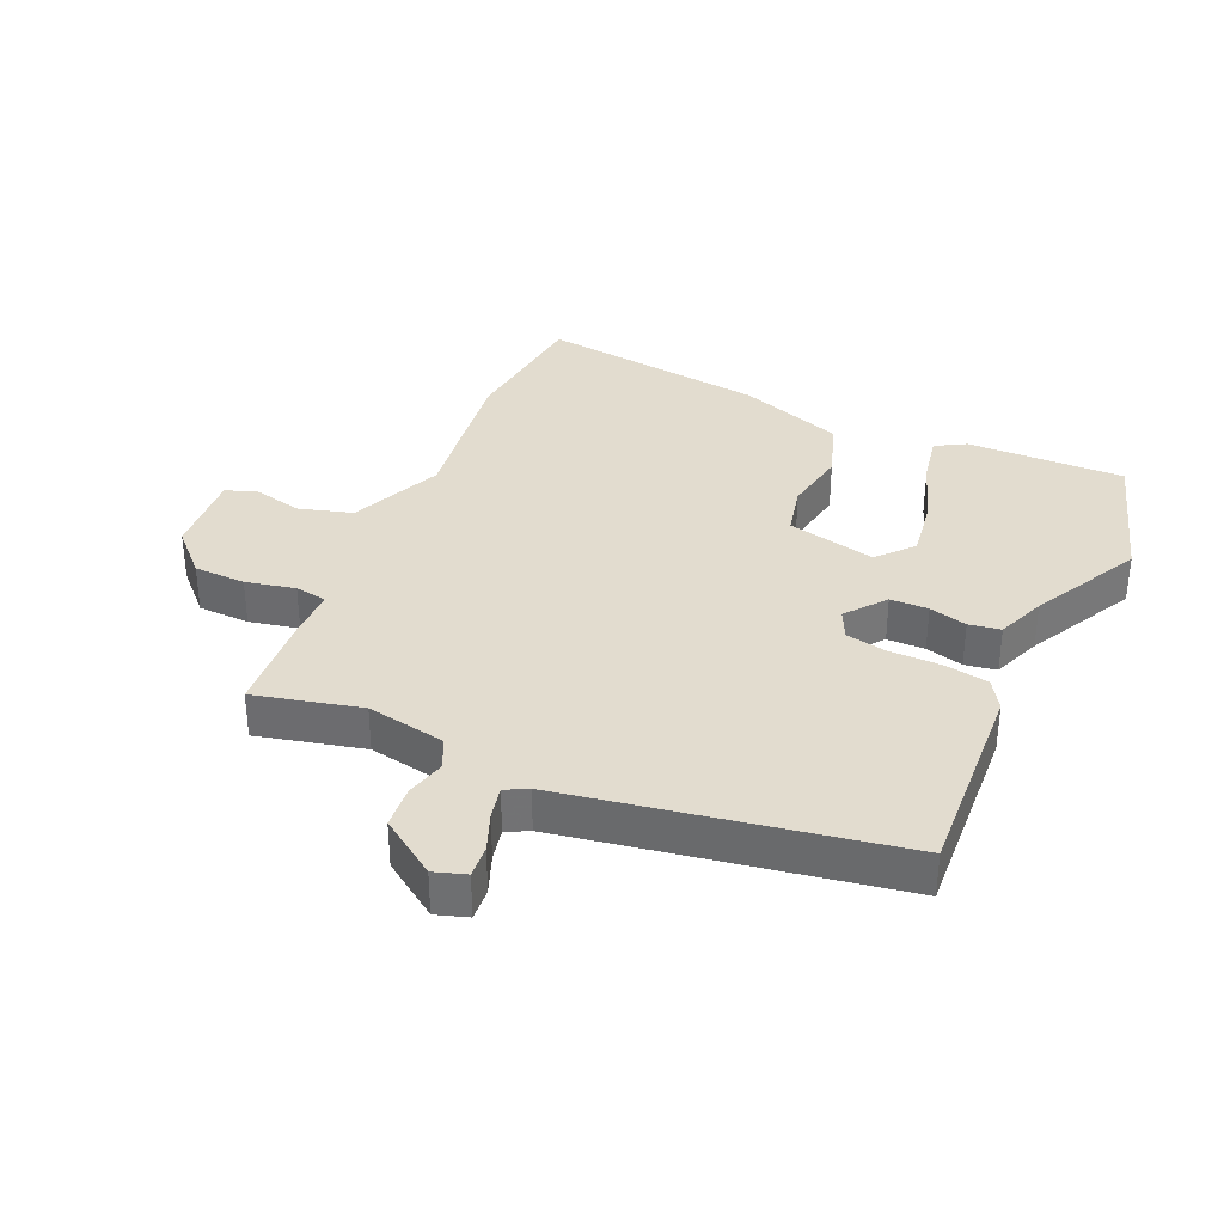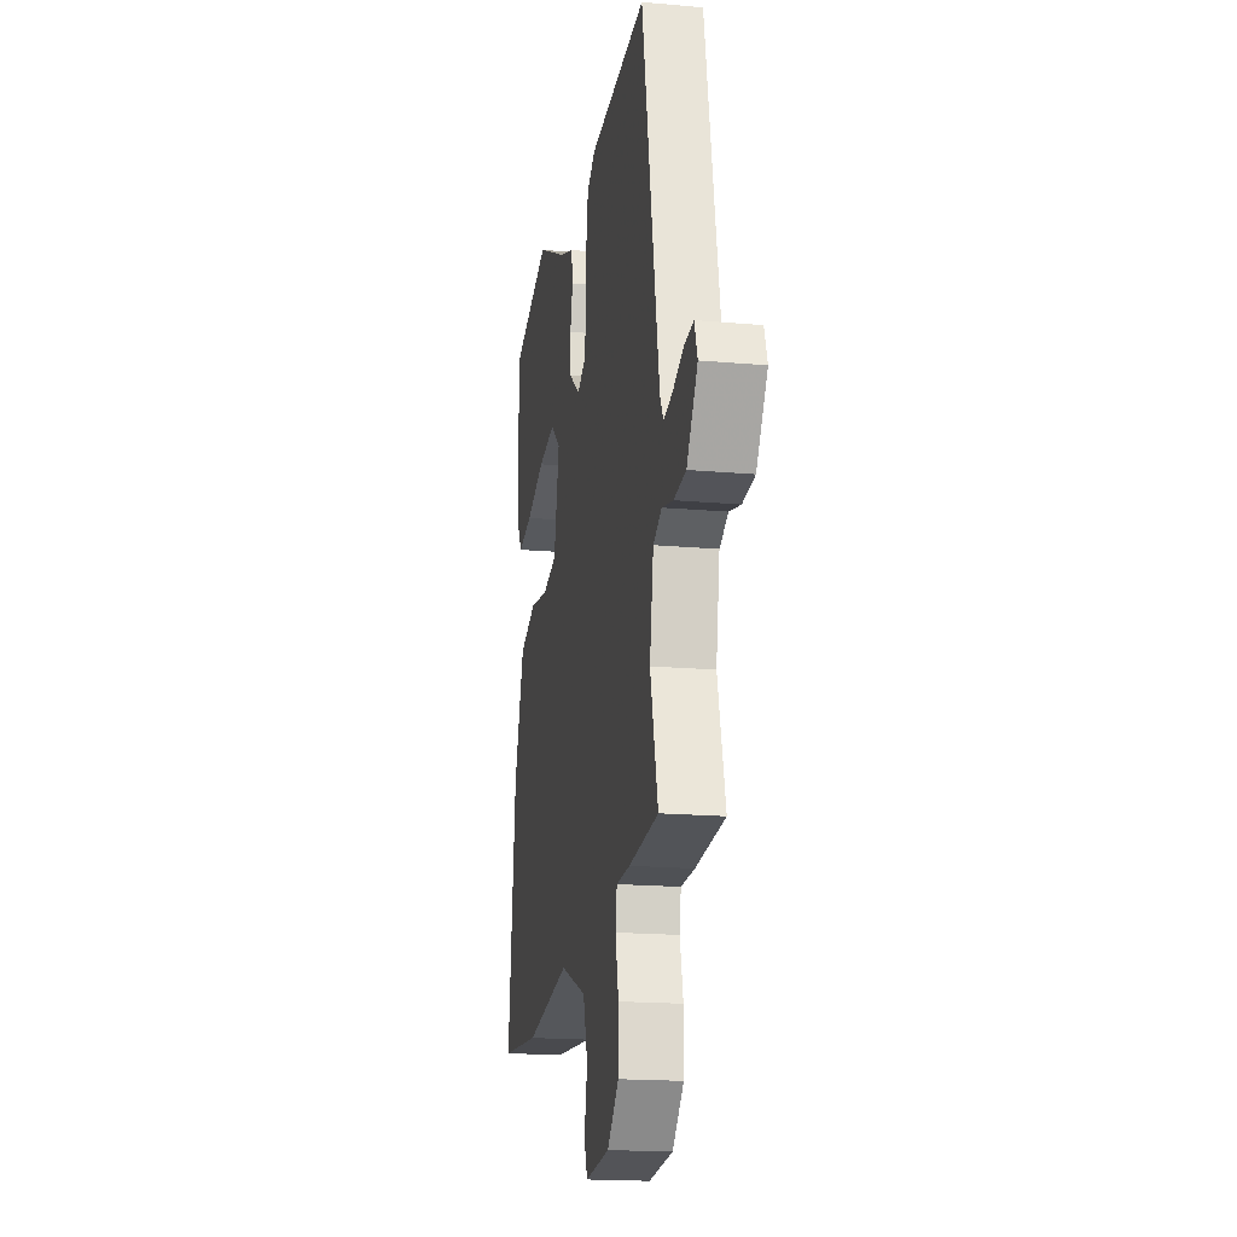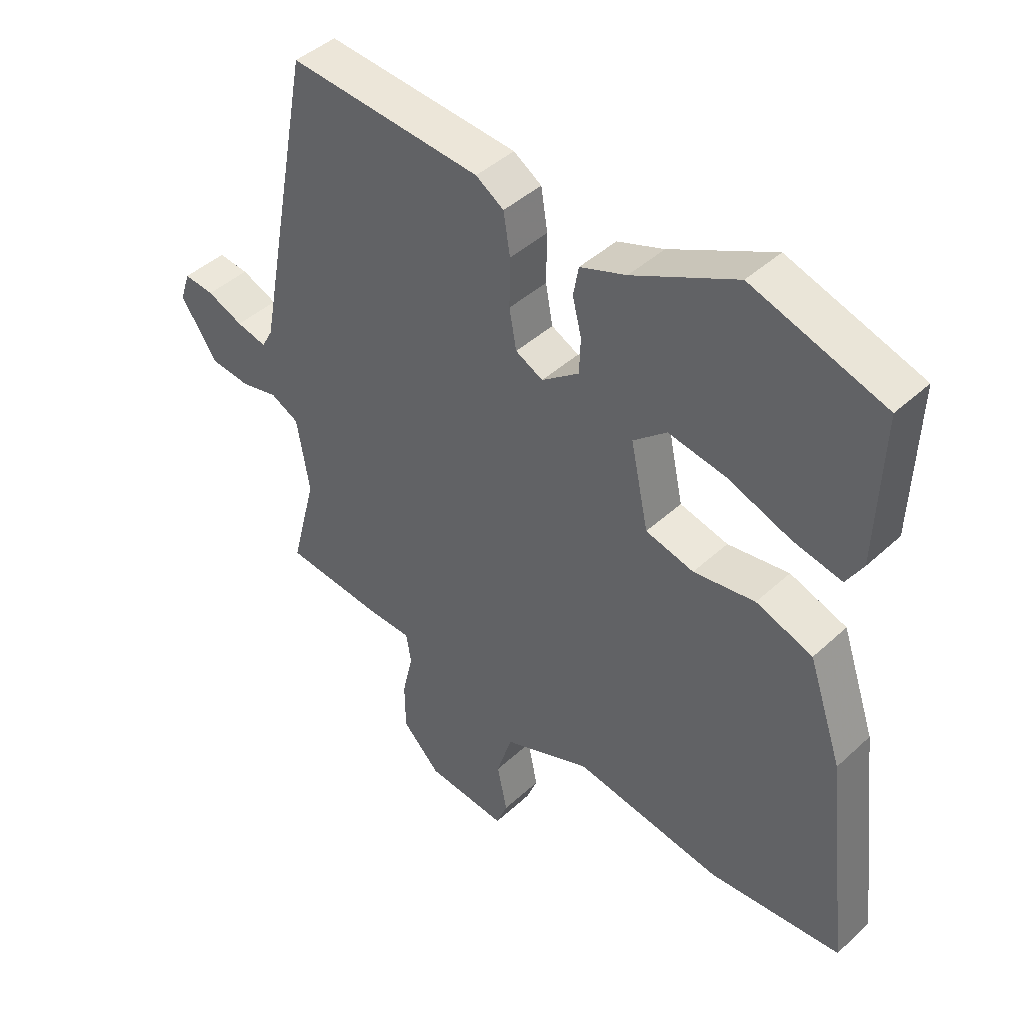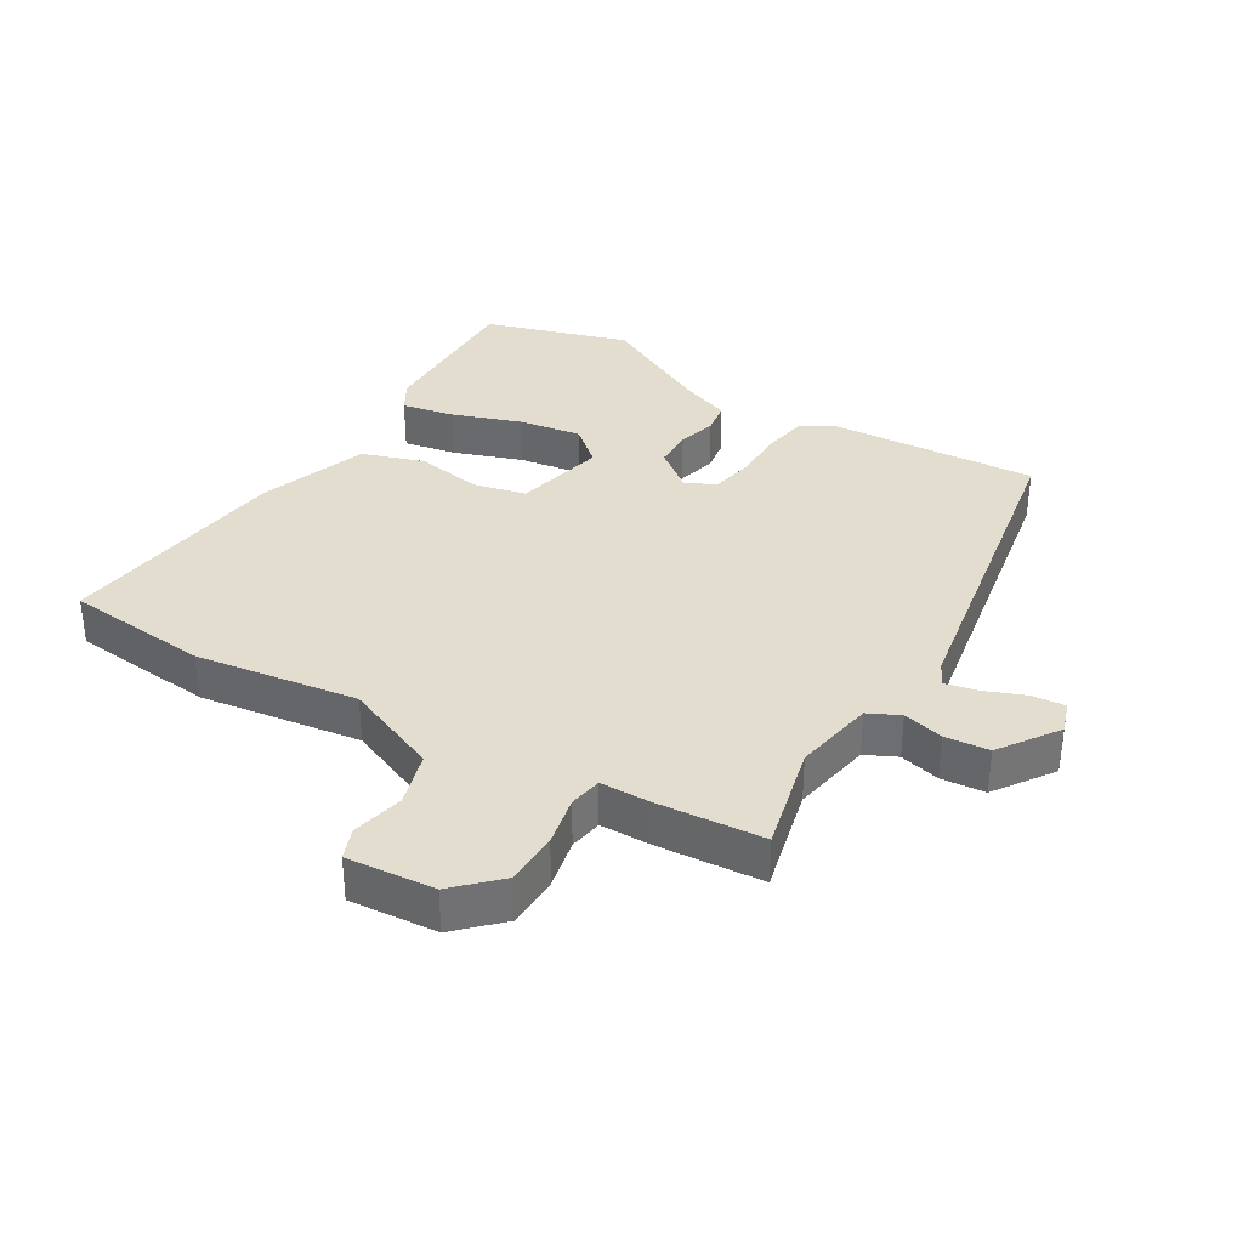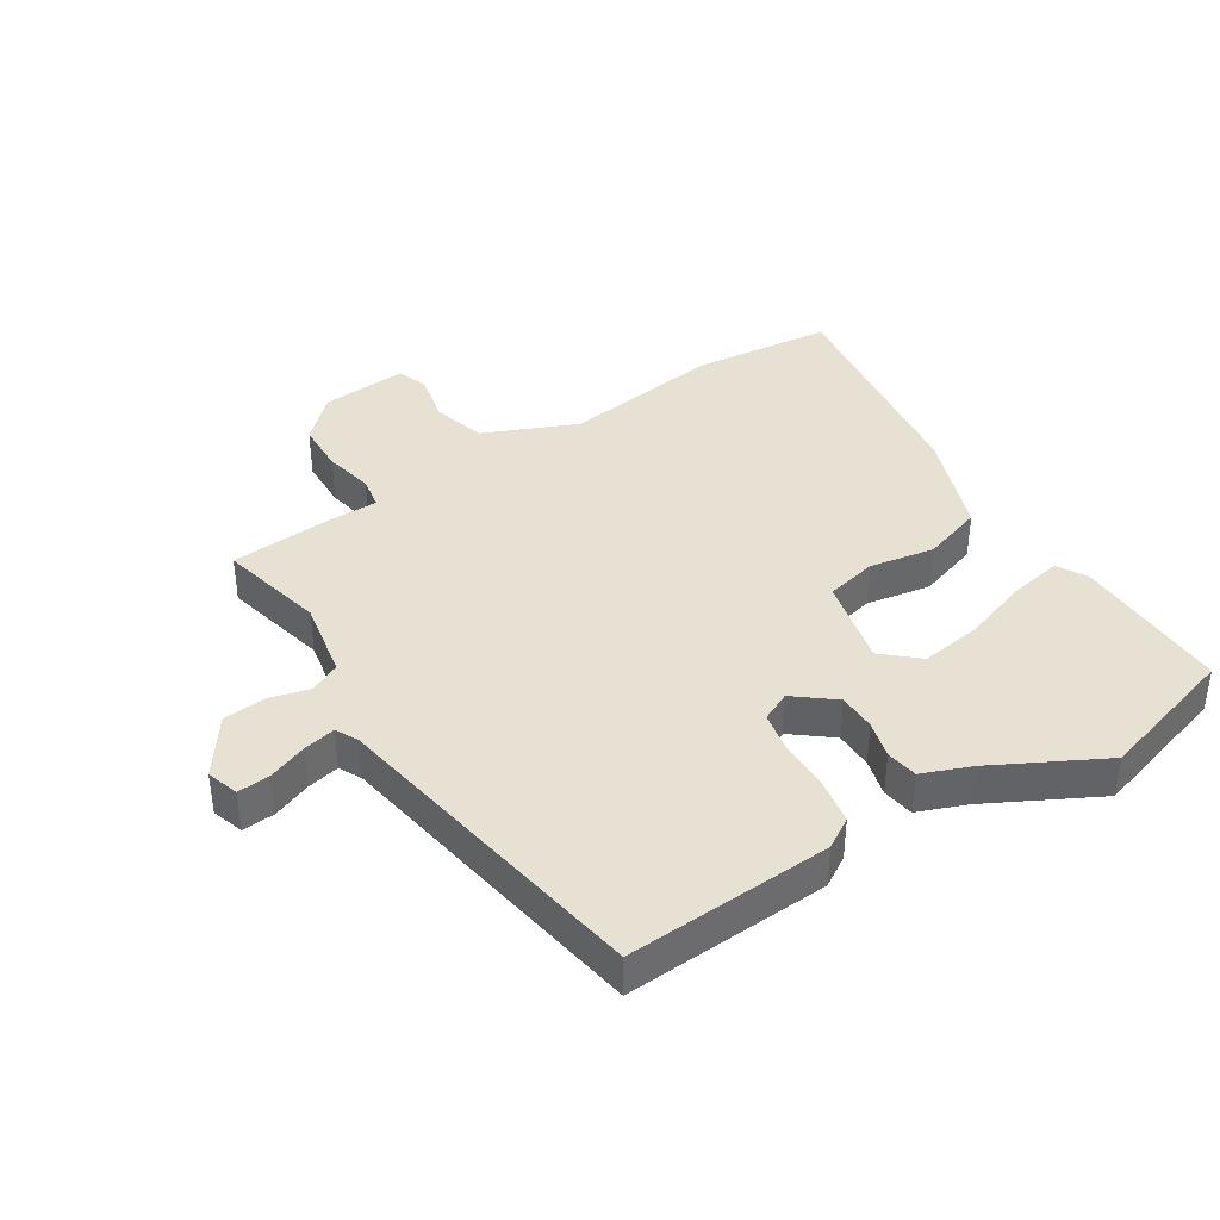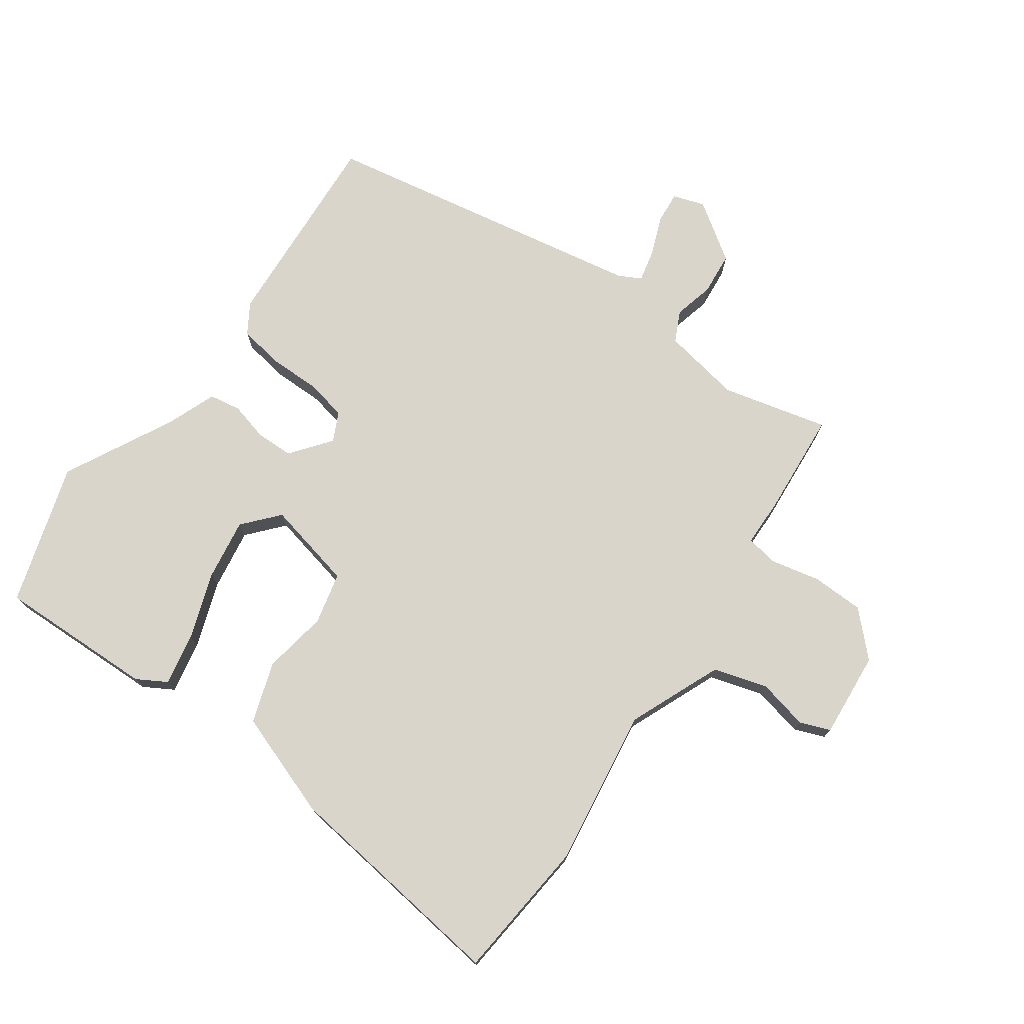
<metadata>
{"format":"obj","ext":"obj","renderer":"f3d","projection":"perspective","resolution":1024,"background":"white","views":[{"elev":34.6,"azim":-65.1,"up":"+Y"},{"elev":-18.1,"azim":-99.9,"up":"+Z"},{"elev":43.7,"azim":42.9,"up":"+Z"},{"elev":35.0,"azim":-148.3,"up":"+Y"},{"elev":39.4,"azim":-31.3,"up":"+Y"},{"elev":74.6,"azim":126.0,"up":"+Y"}]}
</metadata>
<code>
v 0.572 0.07 -0.494
v 0.349 0.07 -0.513
v 0.099 0.07 -0.474
v -0.049 0.07 -0.534
v -0.075 0.07 -0.618
v -0.058 0.07 -0.698
v -0.077 0.07 -0.746
v -0.213 0.07 -0.733
v -0.277 0.07 -0.668
v -0.278 0.07 -0.586
v -0.26 0.07 -0.508
v -0.268 0.07 -0.457
v -0.345 0.07 -0.455
v -0.51 0.07 -0.44
v -0.467 0.07 -0.273
v -0.488 0.07 -0.148
v -0.536 0.07 -0.124
v -0.599 0.07 -0.139
v -0.667 0.07 -0.132
v -0.728 0.07 -0.041
v -0.711 0.07 0.009
v -0.66 0.07 0.004
v -0.599 0.07 -0.021
v -0.548 0.07 -0.033
v -0.529 0.07 0.002
v -0.431 0.07 0.518
v -0.107 0.07 0.494
v -0.06 0.07 0.464
v -0.049 0.07 0.395
v -0.05 0.07 0.313
v -0.038 0.07 0.247
v 0.008 0.07 0.224
v 0.071 0.07 0.272
v 0.073 0.07 0.332
v 0.058 0.07 0.392
v 0.067 0.07 0.442
v 0.145 0.07 0.471
v 0.319 0.07 0.558
v 0.541 0.07 0.487
v 0.532 0.07 0.238
v 0.504 0.07 0.191
v 0.422 0.07 0.208
v 0.317 0.07 0.246
v 0.22 0.07 0.262
v 0.164 0.07 0.214
v 0.194 0.07 0.073
v 0.275 0.07 0.053
v 0.378 0.07 0.069
v 0.473 0.07 0.036
v 0.53 0.07 -0.131
v 0.572 0 -0.494
v 0.349 0 -0.513
v 0.099 0 -0.474
v -0.049 0 -0.534
v -0.075 0 -0.618
v -0.058 0 -0.698
v -0.077 0 -0.746
v -0.213 0 -0.733
v -0.277 0 -0.668
v -0.278 0 -0.586
v -0.26 0 -0.508
v -0.268 0 -0.457
v -0.345 0 -0.455
v -0.51 0 -0.44
v -0.467 0 -0.273
v -0.488 0 -0.148
v -0.536 0 -0.124
v -0.599 0 -0.139
v -0.667 0 -0.132
v -0.728 0 -0.041
v -0.711 0 0.009
v -0.66 0 0.004
v -0.599 0 -0.021
v -0.548 0 -0.033
v -0.529 0 0.002
v -0.431 0 0.518
v -0.107 0 0.494
v -0.06 0 0.464
v -0.049 0 0.395
v -0.05 0 0.313
v -0.038 0 0.247
v 0.008 0 0.224
v 0.071 0 0.272
v 0.073 0 0.332
v 0.058 0 0.392
v 0.067 0 0.442
v 0.145 0 0.471
v 0.319 0 0.558
v 0.541 0 0.487
v 0.532 0 0.238
v 0.504 0 0.191
v 0.422 0 0.208
v 0.317 0 0.246
v 0.22 0 0.262
v 0.164 0 0.214
v 0.194 0 0.073
v 0.275 0 0.053
v 0.378 0 0.069
v 0.473 0 0.036
v 0.53 0 -0.131
f 47 48 49 50
f 46 47 50 1
f 40 41 42 43
f 40 43 44
f 37 38 39 40
f 37 40 44
f 34 35 36 37
f 33 34 37 44
f 32 33 44 45
f 27 28 29 30
f 25 26 27 30
f 24 25 30 31
f 20 21 22 23
f 20 23 24
f 17 18 19 20
f 17 20 24
f 16 17 24 31
f 12 13 14 15
f 12 15 16 31
f 8 9 10 11
f 5 6 7 8
f 4 5 8 11
f 3 4 11 12
f 46 1 2 3
f 32 45 46 3
f 3 12 31 32
f 100 99 98 97
f 51 100 97 96
f 93 92 91 90
f 94 93 90
f 90 89 88 87
f 94 90 87
f 87 86 85 84
f 94 87 84 83
f 95 94 83 82
f 80 79 78 77
f 80 77 76 75
f 81 80 75 74
f 73 72 71 70
f 74 73 70
f 70 69 68 67
f 74 70 67
f 81 74 67 66
f 65 64 63 62
f 81 66 65 62
f 61 60 59 58
f 58 57 56 55
f 61 58 55 54
f 62 61 54 53
f 53 52 51 96
f 53 96 95 82
f 82 81 62 53
f 1 51 52 2
f 2 52 53 3
f 3 53 54 4
f 4 54 55 5
f 5 55 56 6
f 6 56 57 7
f 7 57 58 8
f 8 58 59 9
f 9 59 60 10
f 10 60 61 11
f 11 61 62 12
f 12 62 63 13
f 13 63 64 14
f 14 64 65 15
f 15 65 66 16
f 16 66 67 17
f 17 67 68 18
f 18 68 69 19
f 19 69 70 20
f 20 70 71 21
f 21 71 72 22
f 22 72 73 23
f 23 73 74 24
f 24 74 75 25
f 25 75 76 26
f 26 76 77 27
f 27 77 78 28
f 28 78 79 29
f 29 79 80 30
f 30 80 81 31
f 31 81 82 32
f 32 82 83 33
f 33 83 84 34
f 34 84 85 35
f 35 85 86 36
f 36 86 87 37
f 37 87 88 38
f 38 88 89 39
f 39 89 90 40
f 40 90 91 41
f 41 91 92 42
f 42 92 93 43
f 43 93 94 44
f 44 94 95 45
f 45 95 96 46
f 46 96 97 47
f 47 97 98 48
f 48 98 99 49
f 49 99 100 50
f 50 100 51 1

</code>
